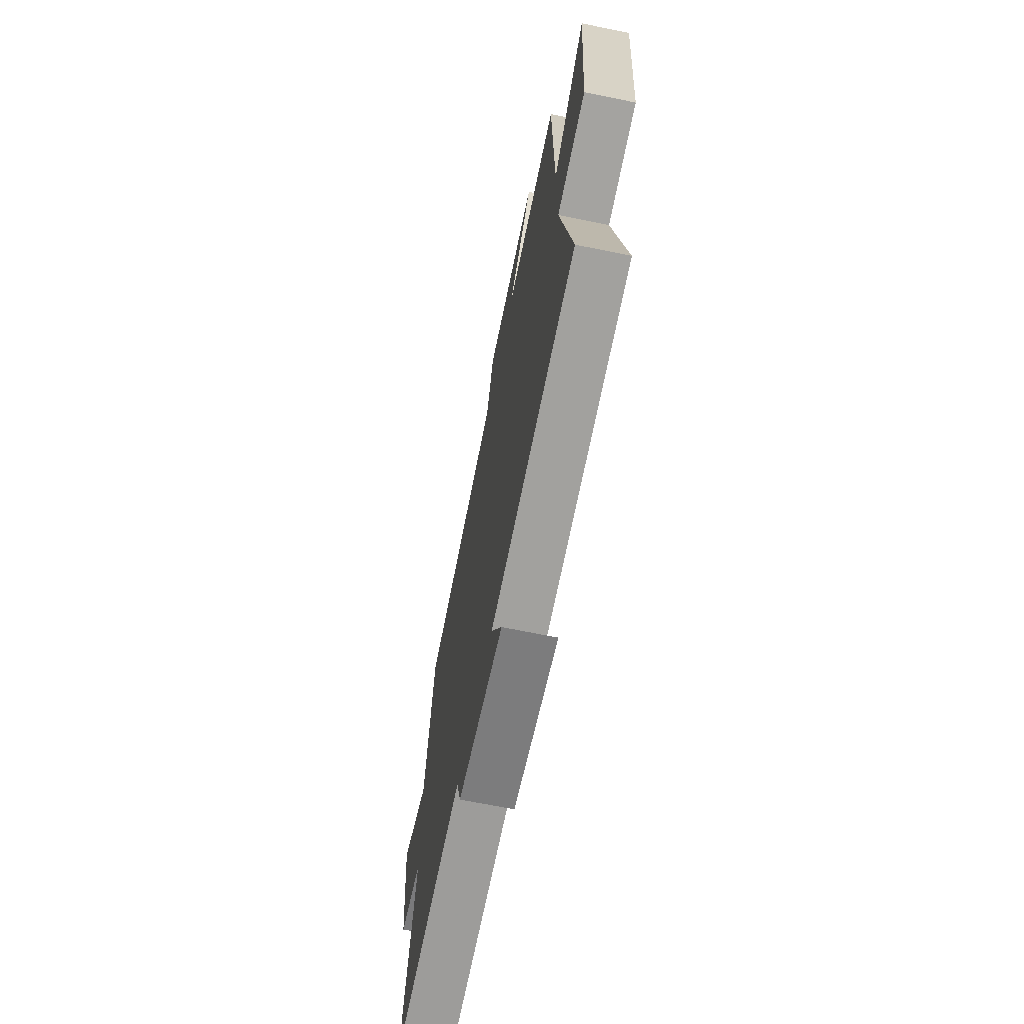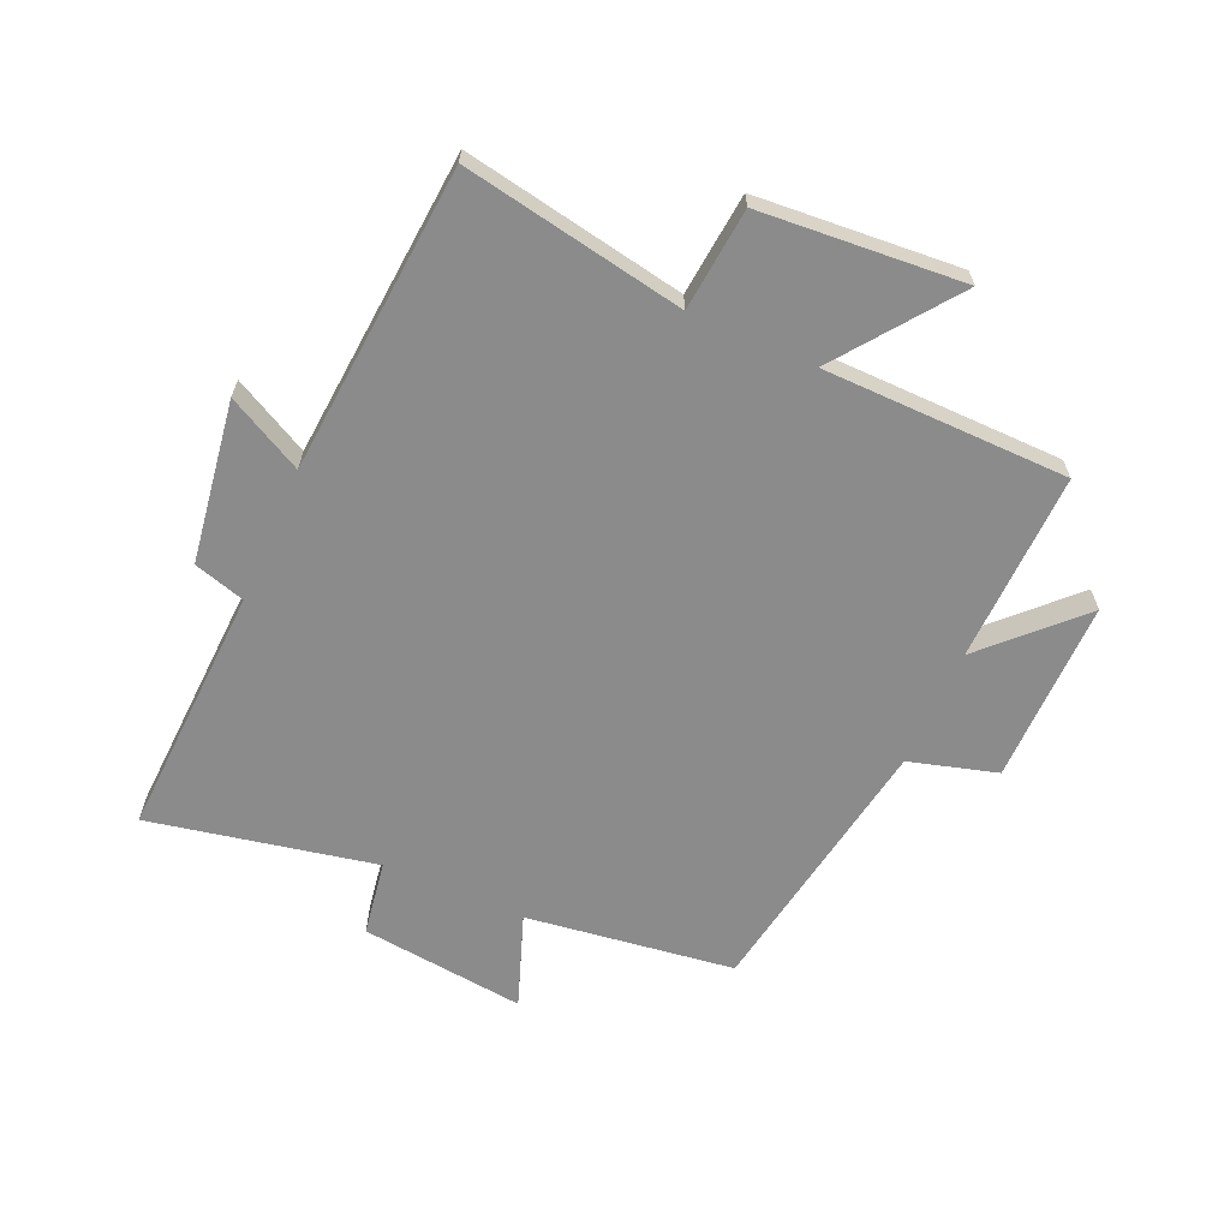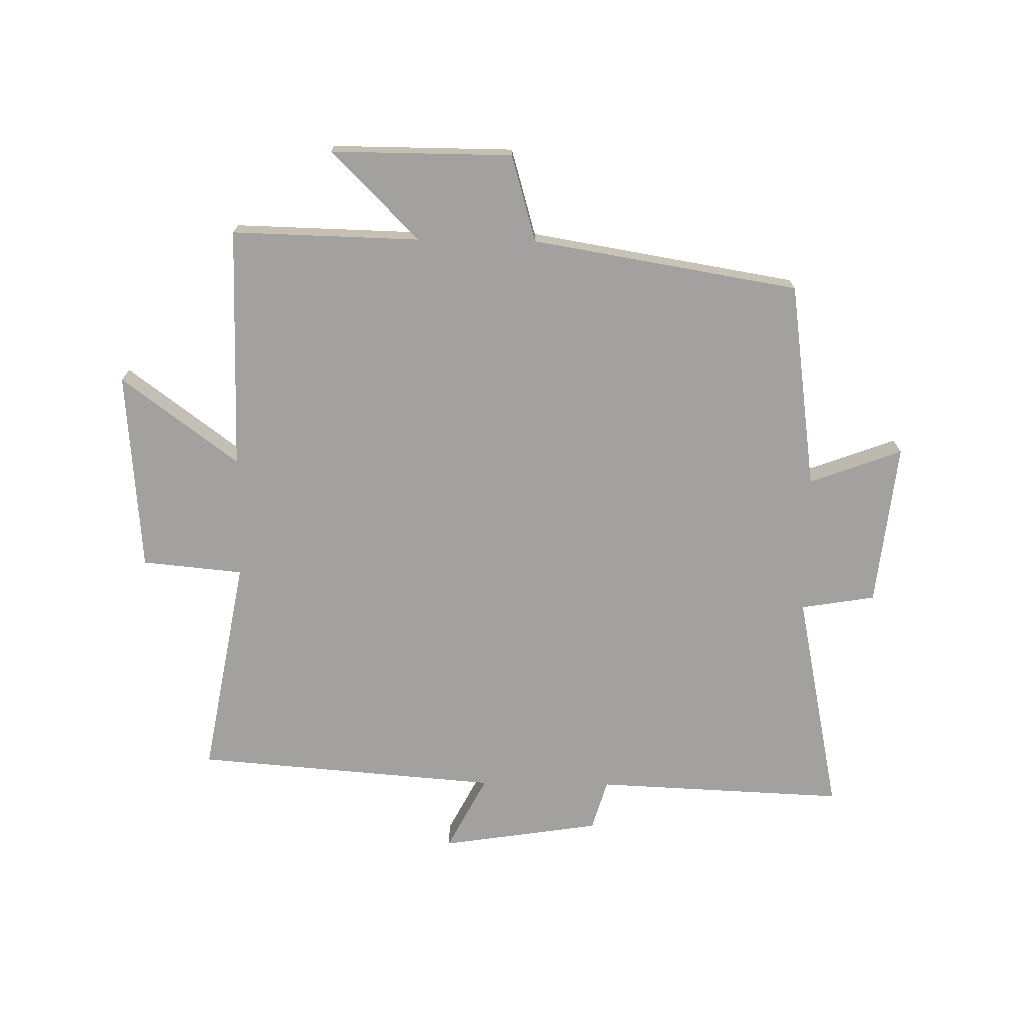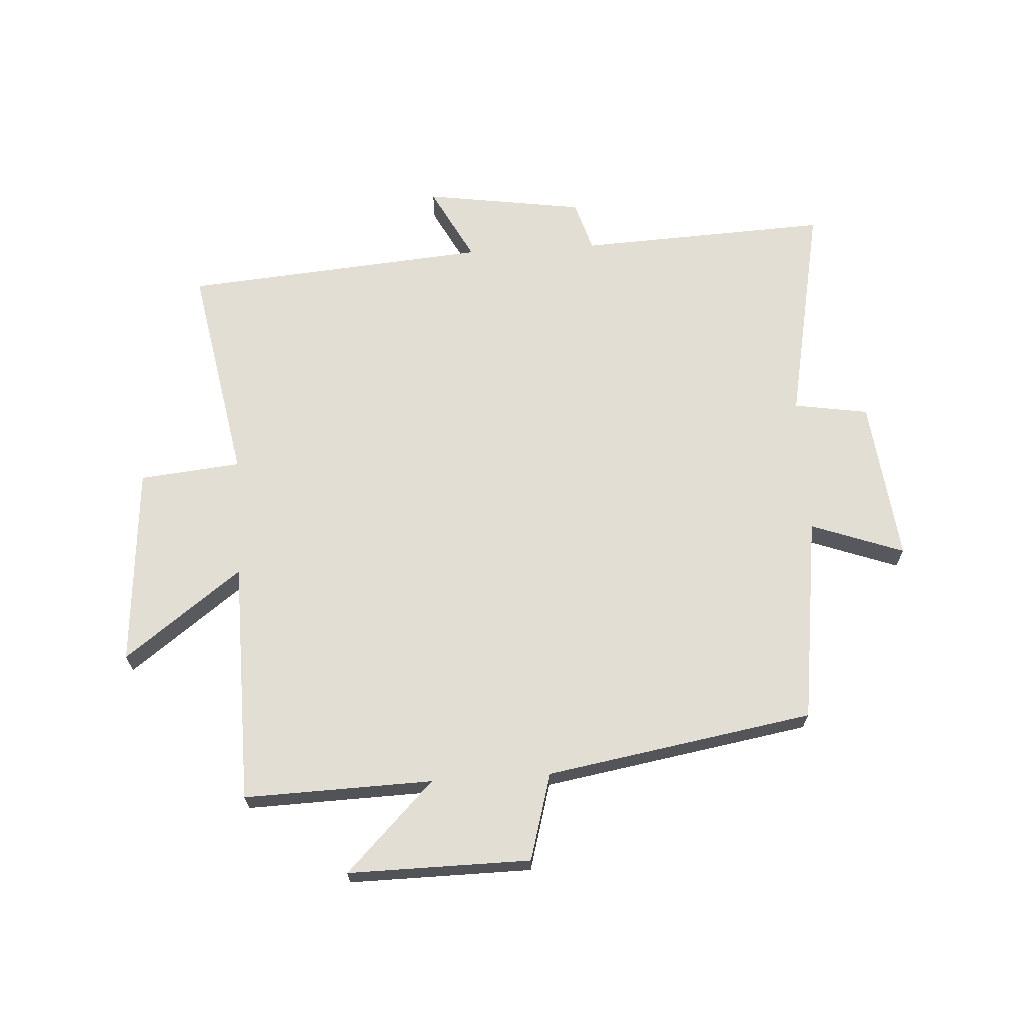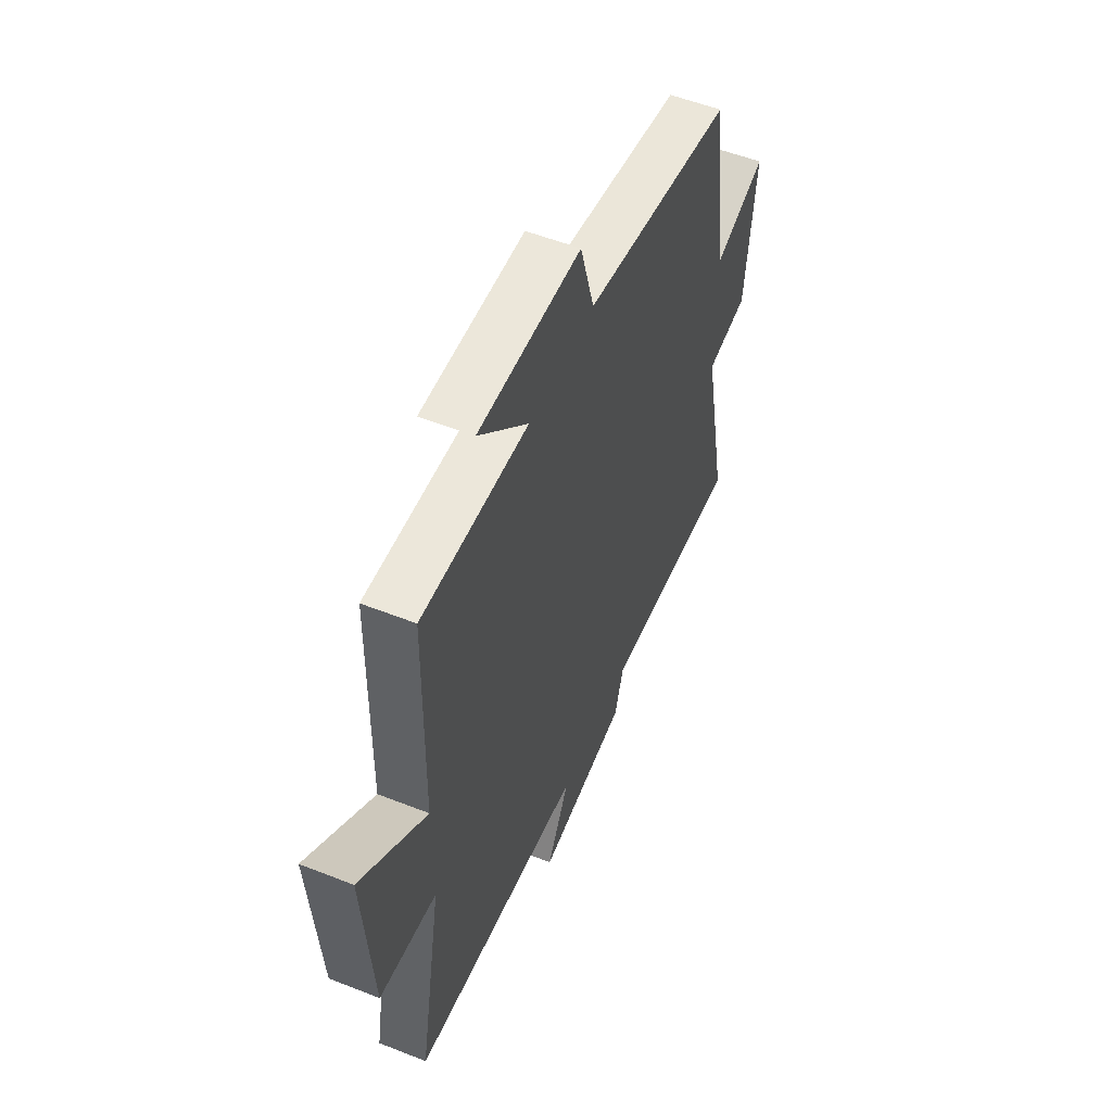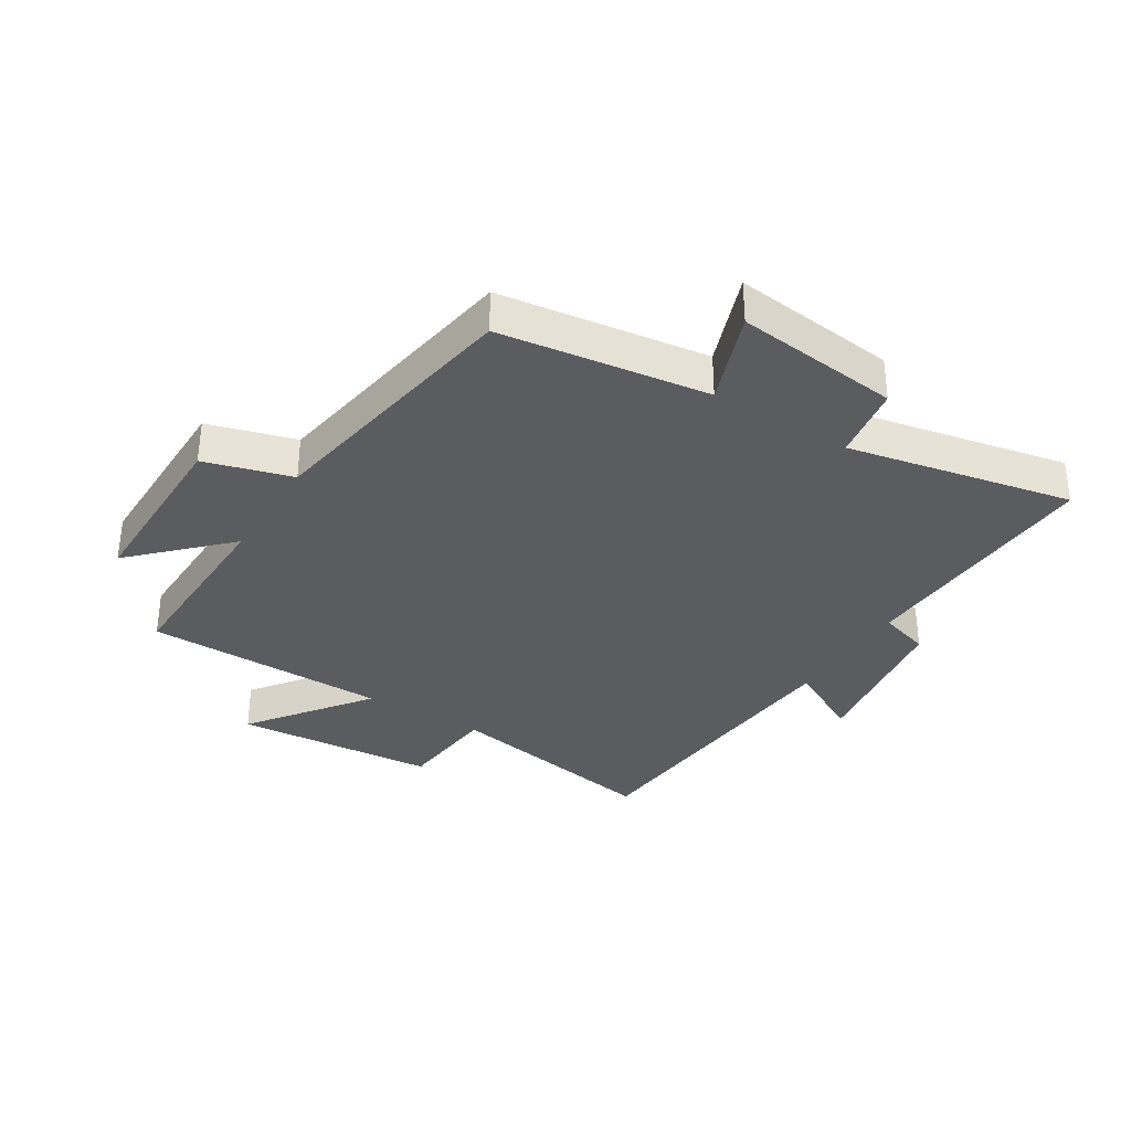
<metadata>
{"format":"obj","ext":"obj","renderer":"f3d","projection":"perspective","resolution":1024,"background":"white","views":[{"elev":-67.5,"azim":-101.6,"up":"+Z"},{"elev":-63.9,"azim":-113.9,"up":"+Y"},{"elev":-72.2,"azim":-0.8,"up":"+Y"},{"elev":67.3,"azim":-3.6,"up":"+Y"},{"elev":54.1,"azim":-67.2,"up":"+Z"},{"elev":-34.2,"azim":58.2,"up":"+Y"}]}
</metadata>
<code>
v 0.453 0.07 0.426
v 0.5 0.07 0.085
v 0.653 0.07 0.141
v 0.623 0.07 -0.129
v 0.5 0.07 -0.149
v 0.575 0.07 -0.518
v 0.161 0.07 -0.5
v 0.136 0.07 -0.584
v -0.128 0.07 -0.624
v -0.063 0.07 -0.5
v -0.566 0.07 -0.46
v -0.5 0.07 -0.097
v -0.667 0.07 -0.081
v -0.693 0.07 0.251
v -0.5 0.07 0.107
v -0.495 0.07 0.508
v -0.184 0.07 0.5
v -0.329 0.07 0.645
v -0.029 0.07 0.643
v 0.012 0.07 0.5
v 0.453 0 0.426
v 0.5 0 0.085
v 0.653 0 0.141
v 0.623 0 -0.129
v 0.5 0 -0.149
v 0.575 0 -0.518
v 0.161 0 -0.5
v 0.136 0 -0.584
v -0.128 0 -0.624
v -0.063 0 -0.5
v -0.566 0 -0.46
v -0.5 0 -0.097
v -0.667 0 -0.081
v -0.693 0 0.251
v -0.5 0 0.107
v -0.495 0 0.508
v -0.184 0 0.5
v -0.329 0 0.645
v -0.029 0 0.643
v 0.012 0 0.5
f 17 18 19 20
f 17 20 1 2
f 15 16 17 2
f 12 13 14 15
f 12 15 2
f 10 11 12 2
f 7 8 9 10
f 7 10 2 3
f 5 6 7
f 5 7 3
f 3 4 5
f 40 39 38 37
f 22 21 40 37
f 22 37 36 35
f 35 34 33 32
f 22 35 32
f 22 32 31 30
f 30 29 28 27
f 23 22 30 27
f 27 26 25
f 23 27 25
f 25 24 23
f 1 21 22 2
f 2 22 23 3
f 3 23 24 4
f 4 24 25 5
f 5 25 26 6
f 6 26 27 7
f 7 27 28 8
f 8 28 29 9
f 9 29 30 10
f 10 30 31 11
f 11 31 32 12
f 12 32 33 13
f 13 33 34 14
f 14 34 35 15
f 15 35 36 16
f 16 36 37 17
f 17 37 38 18
f 18 38 39 19
f 19 39 40 20
f 20 40 21 1

</code>
